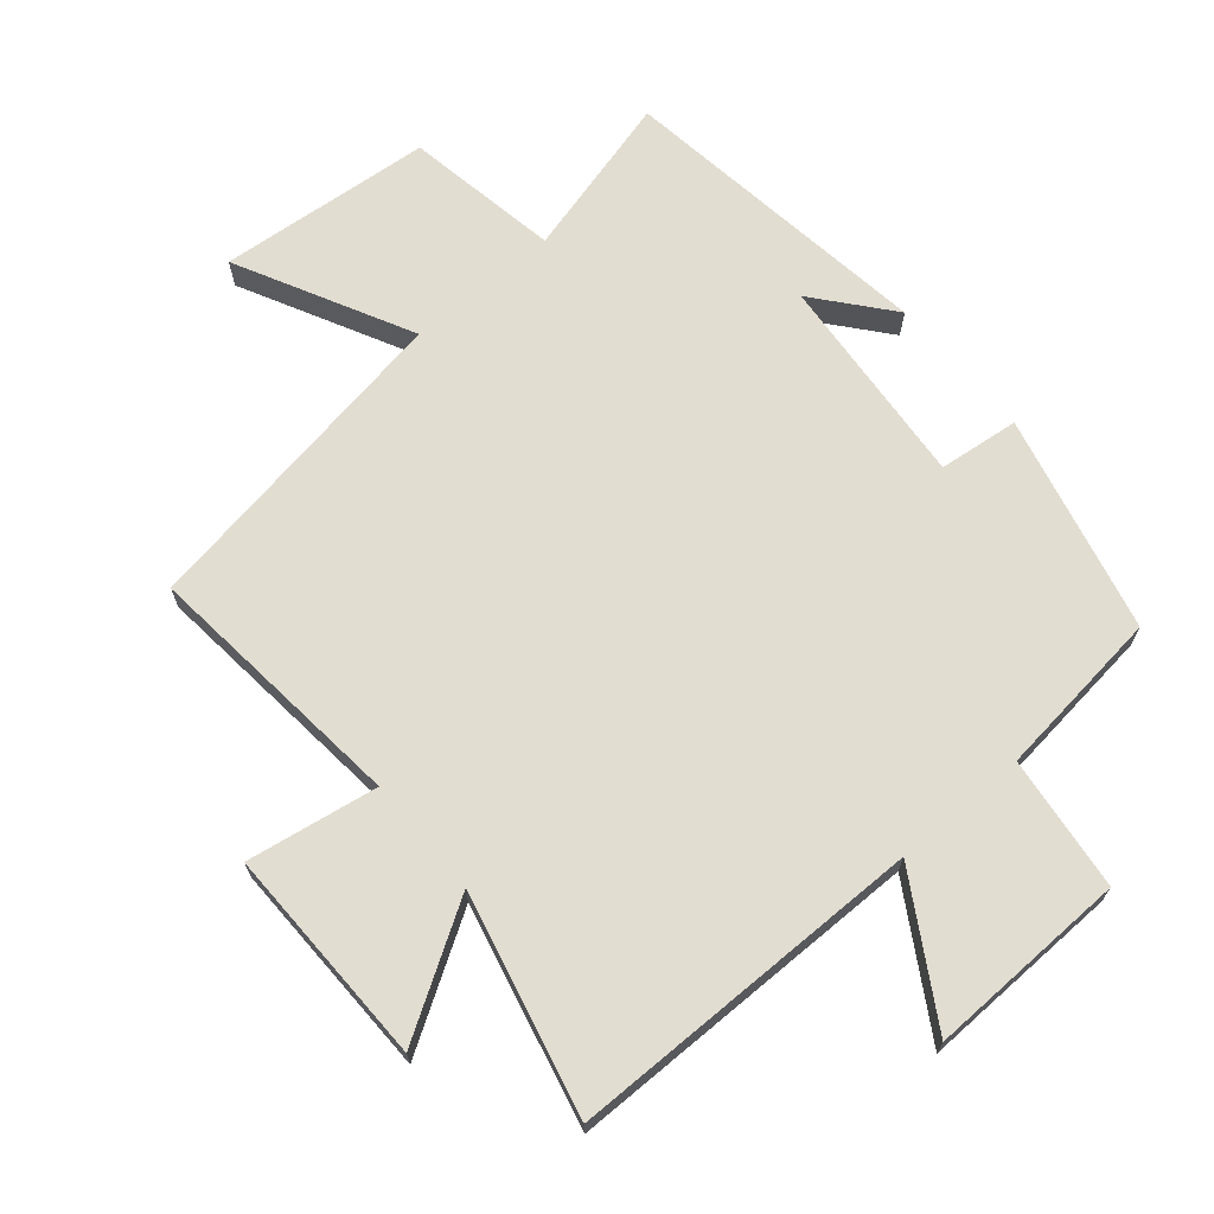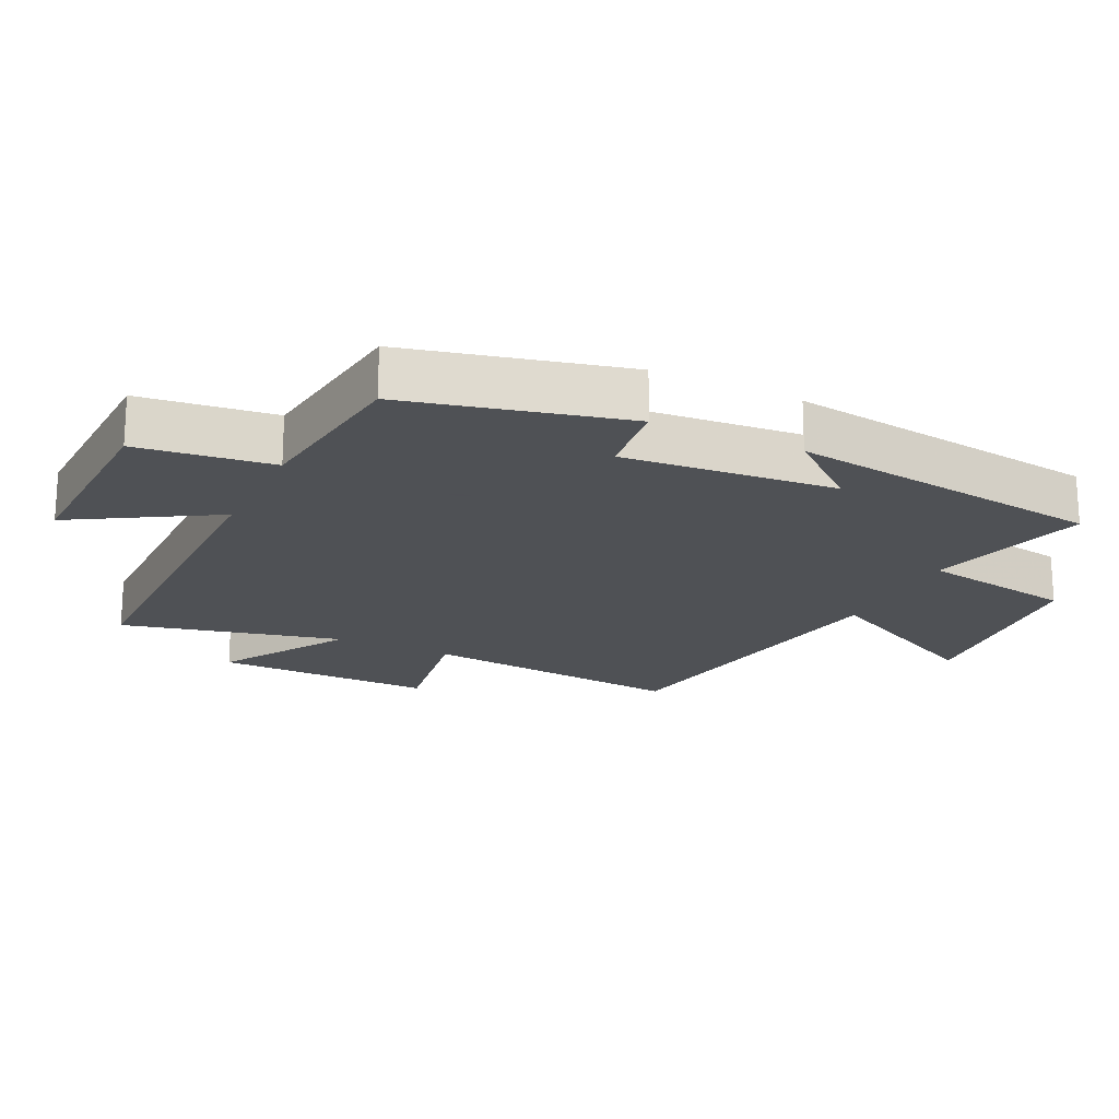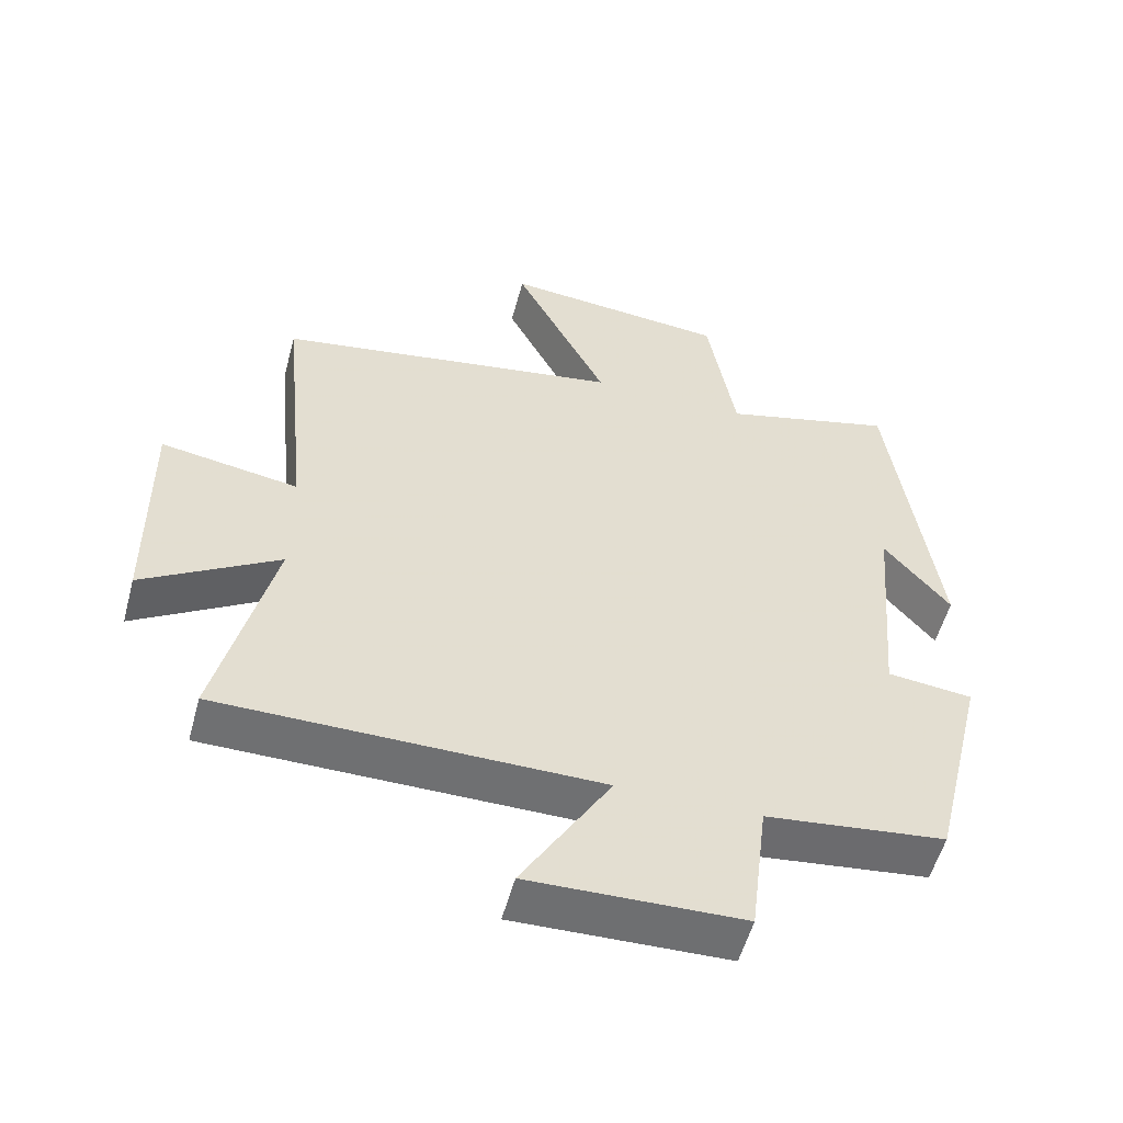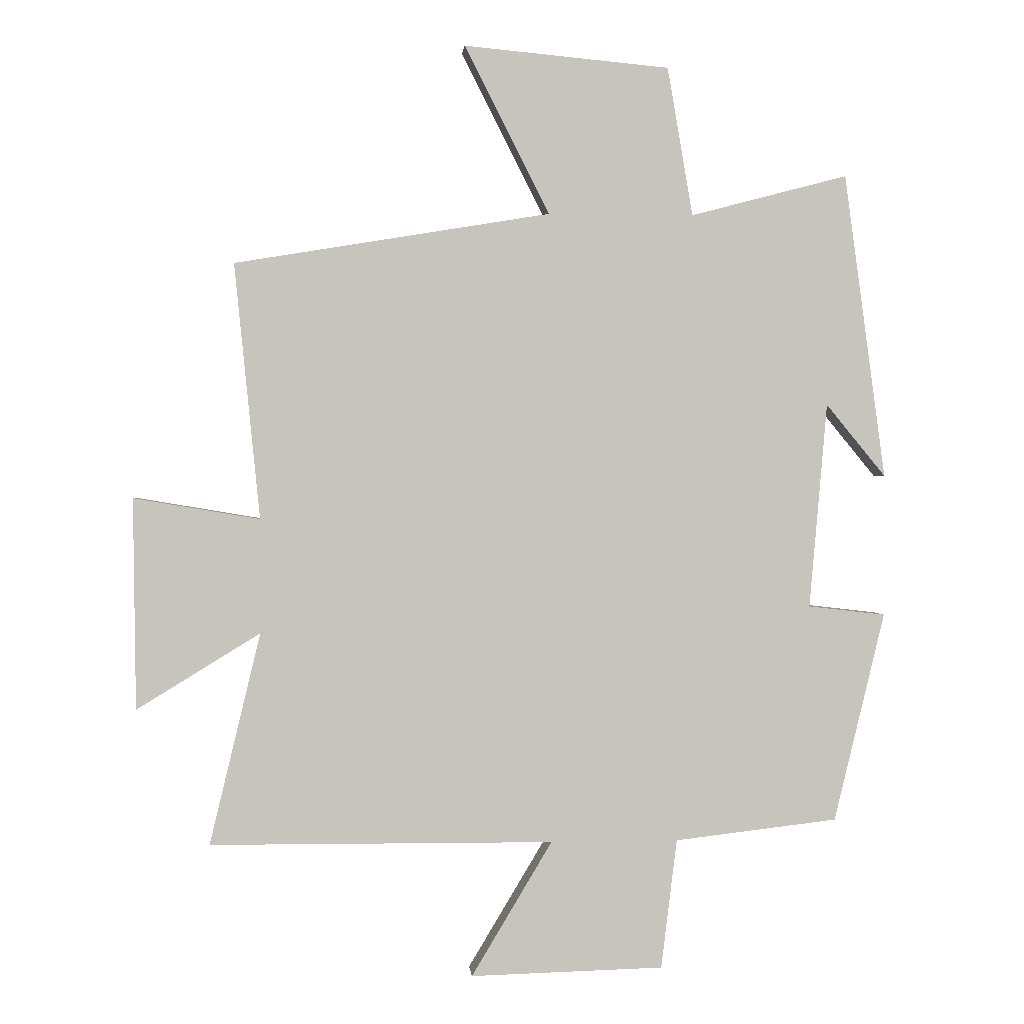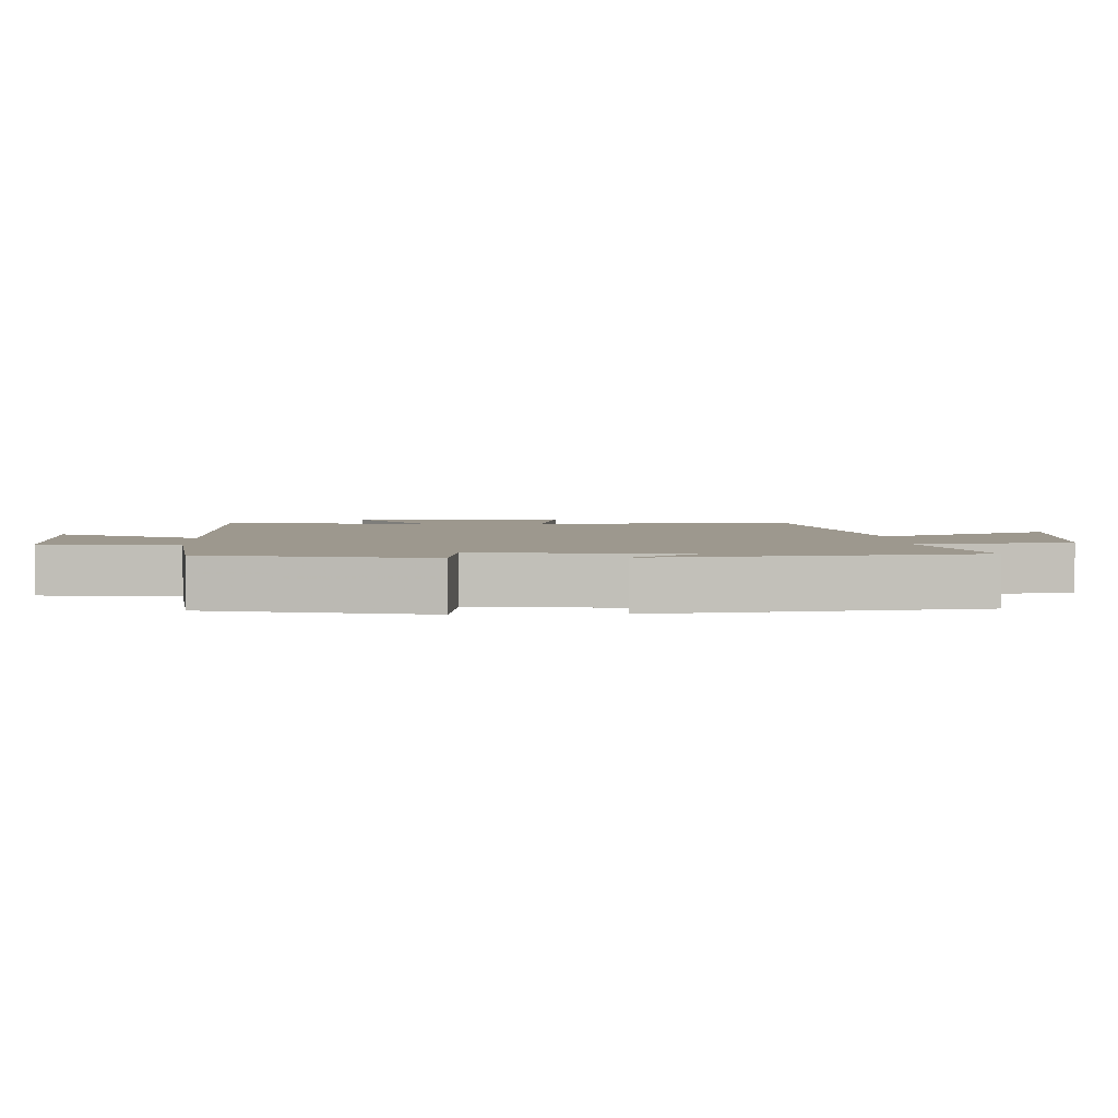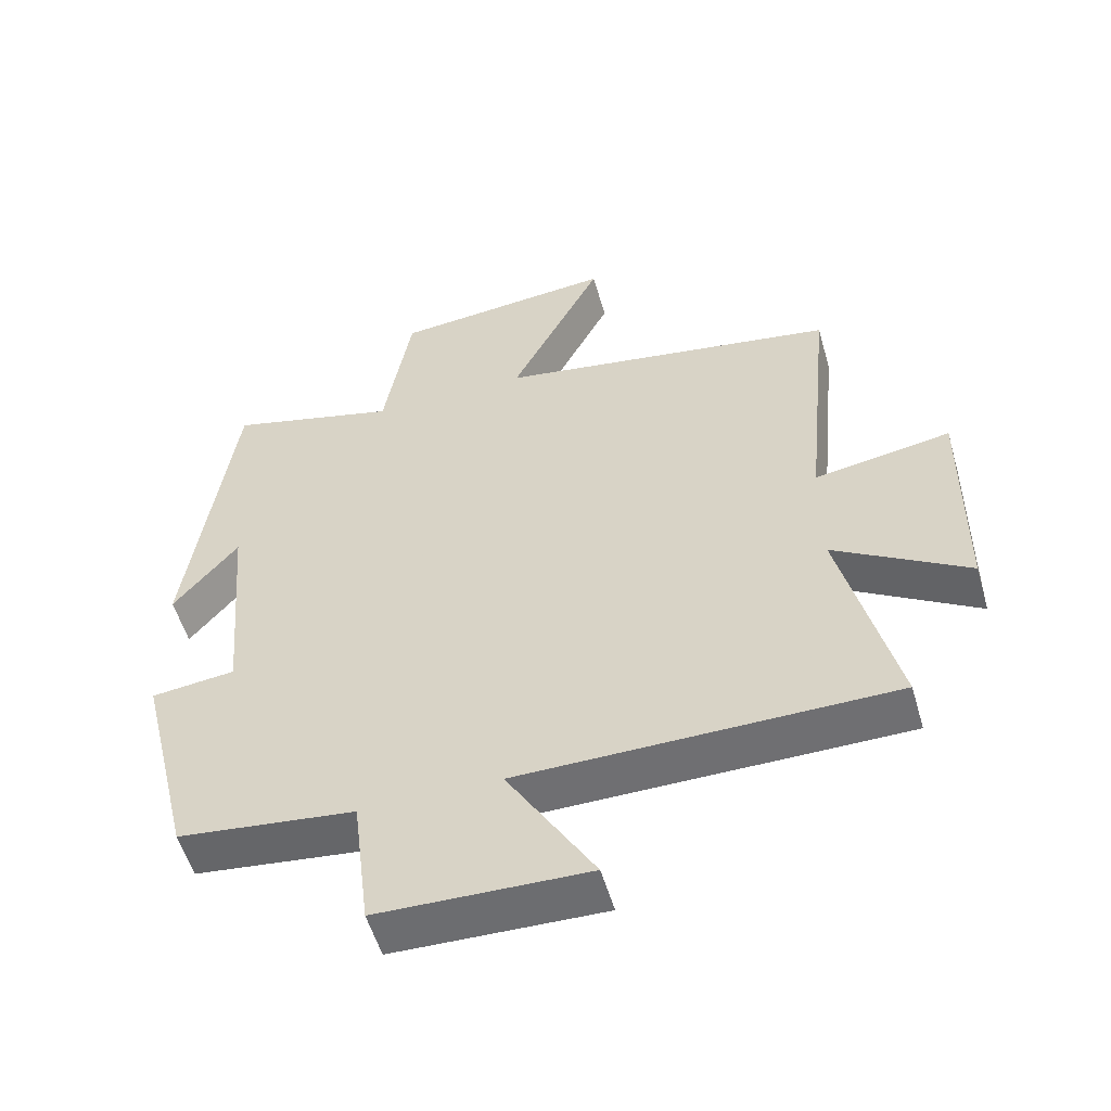
<metadata>
{"format":"obj","ext":"obj","renderer":"f3d","projection":"perspective","resolution":1024,"background":"white","views":[{"elev":68.6,"azim":139.7,"up":"+Y"},{"elev":-19.5,"azim":-115.8,"up":"+Y"},{"elev":-54.8,"azim":165.0,"up":"+Z"},{"elev":0.9,"azim":175.0,"up":"+Z"},{"elev":3.2,"azim":-92.7,"up":"+Y"},{"elev":-54.6,"azim":16.1,"up":"+Z"}]}
</metadata>
<code>
v -0.435 0.07 0.565
v -0.187 0.07 0.5
v -0.147 0.07 0.734
v 0.177 0.07 0.764
v 0.043 0.07 0.5
v 0.54 0.07 0.418
v 0.5 0.07 0.016
v 0.698 0.07 0.049
v 0.694 0.07 -0.283
v 0.5 0.07 -0.164
v 0.58 0.07 -0.497
v 0.039 0.07 -0.5
v 0.166 0.07 -0.712
v -0.138 0.07 -0.704
v -0.163 0.07 -0.5
v -0.42 0.07 -0.47
v -0.5 0.07 -0.14
v -0.378 0.07 -0.126
v -0.406 0.07 0.198
v -0.5 0.07 0.084
v -0.435 0 0.565
v -0.187 0 0.5
v -0.147 0 0.734
v 0.177 0 0.764
v 0.043 0 0.5
v 0.54 0 0.418
v 0.5 0 0.016
v 0.698 0 0.049
v 0.694 0 -0.283
v 0.5 0 -0.164
v 0.58 0 -0.497
v 0.039 0 -0.5
v 0.166 0 -0.712
v -0.138 0 -0.704
v -0.163 0 -0.5
v -0.42 0 -0.47
v -0.5 0 -0.14
v -0.378 0 -0.126
v -0.406 0 0.198
v -0.5 0 0.084
f 19 20 1 2
f 18 19 2
f 15 16 17 18
f 15 18 2
f 12 13 14 15
f 15 2 3
f 12 15 3
f 11 12 3
f 10 11 3
f 7 8 9 10
f 5 6 7
f 5 7 10
f 3 4 5
f 3 5 10
f 22 21 40 39
f 22 39 38
f 38 37 36 35
f 22 38 35
f 35 34 33 32
f 23 22 35
f 23 35 32
f 23 32 31
f 23 31 30
f 30 29 28 27
f 27 26 25
f 30 27 25
f 25 24 23
f 30 25 23
f 1 21 22 2
f 2 22 23 3
f 3 23 24 4
f 4 24 25 5
f 5 25 26 6
f 6 26 27 7
f 7 27 28 8
f 8 28 29 9
f 9 29 30 10
f 10 30 31 11
f 11 31 32 12
f 12 32 33 13
f 13 33 34 14
f 14 34 35 15
f 15 35 36 16
f 16 36 37 17
f 17 37 38 18
f 18 38 39 19
f 19 39 40 20
f 20 40 21 1

</code>
